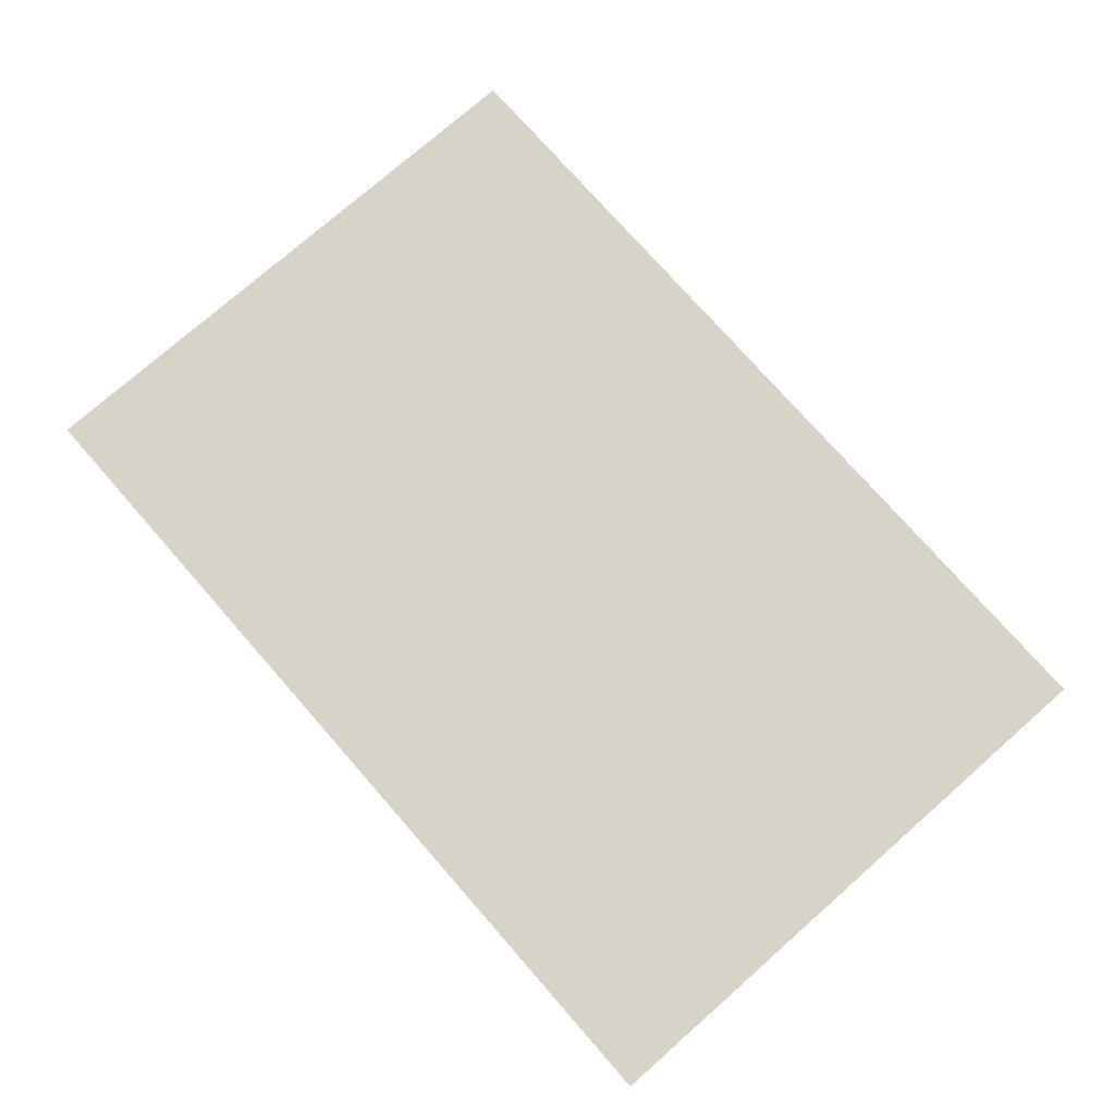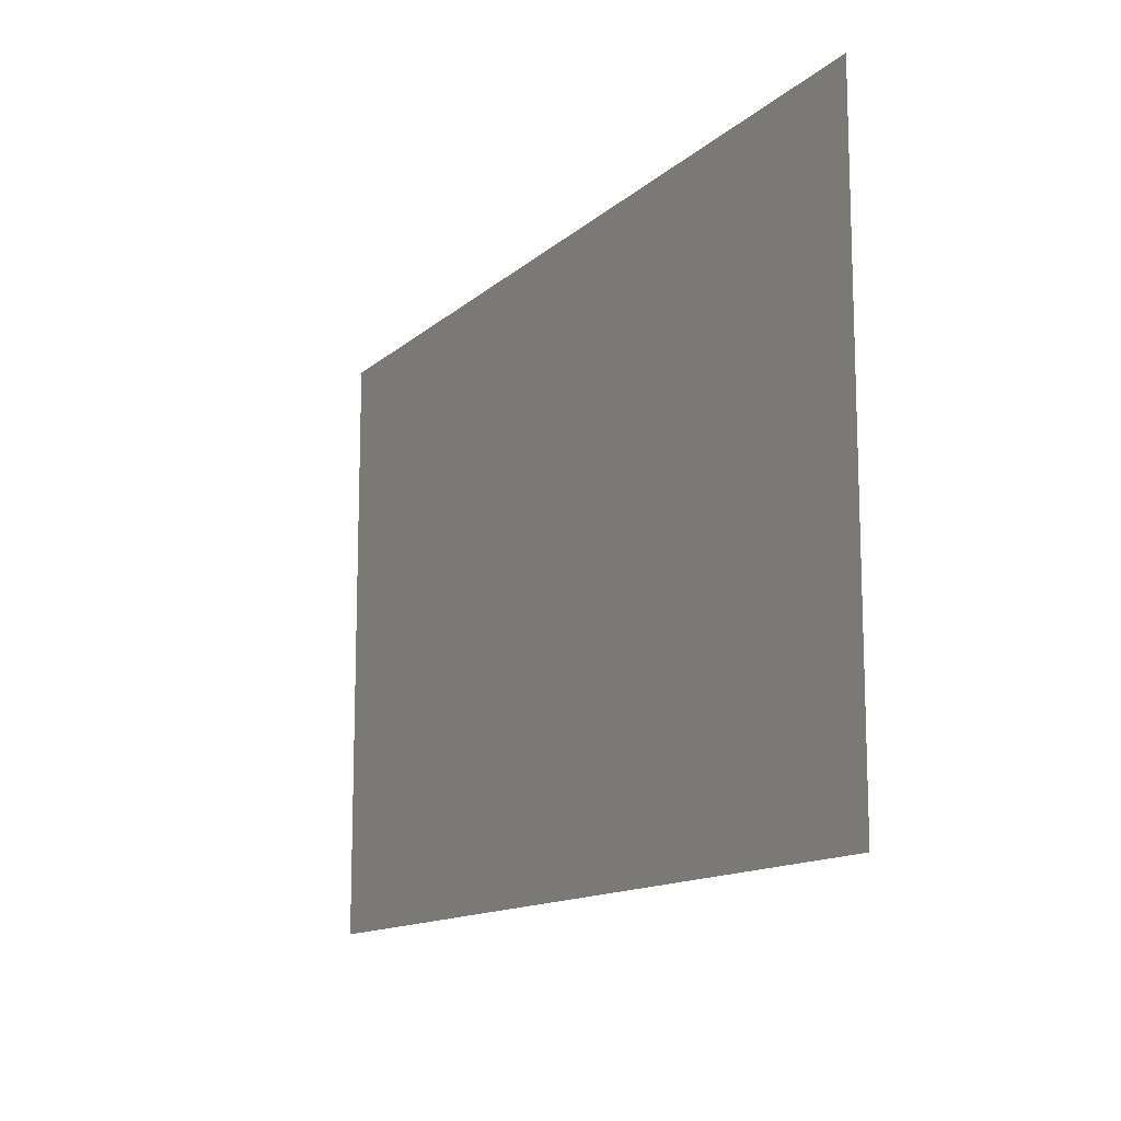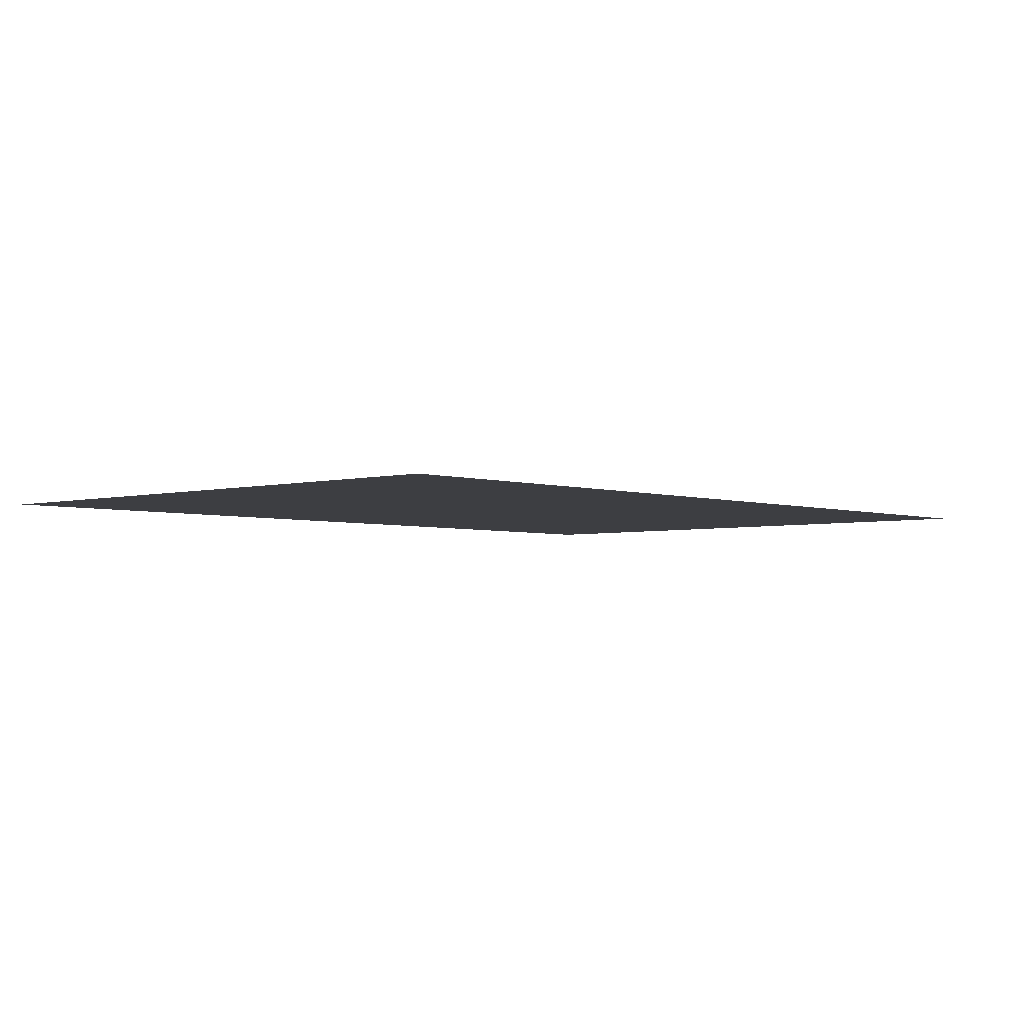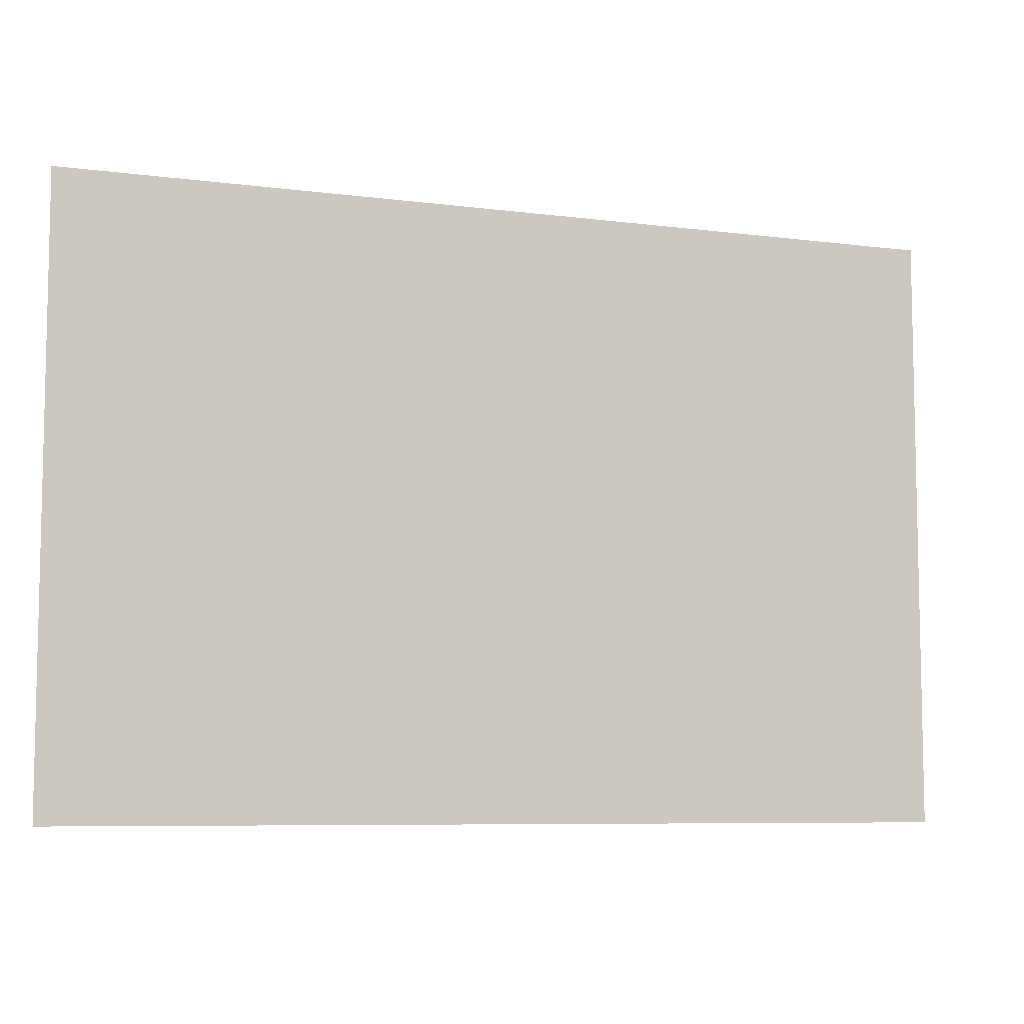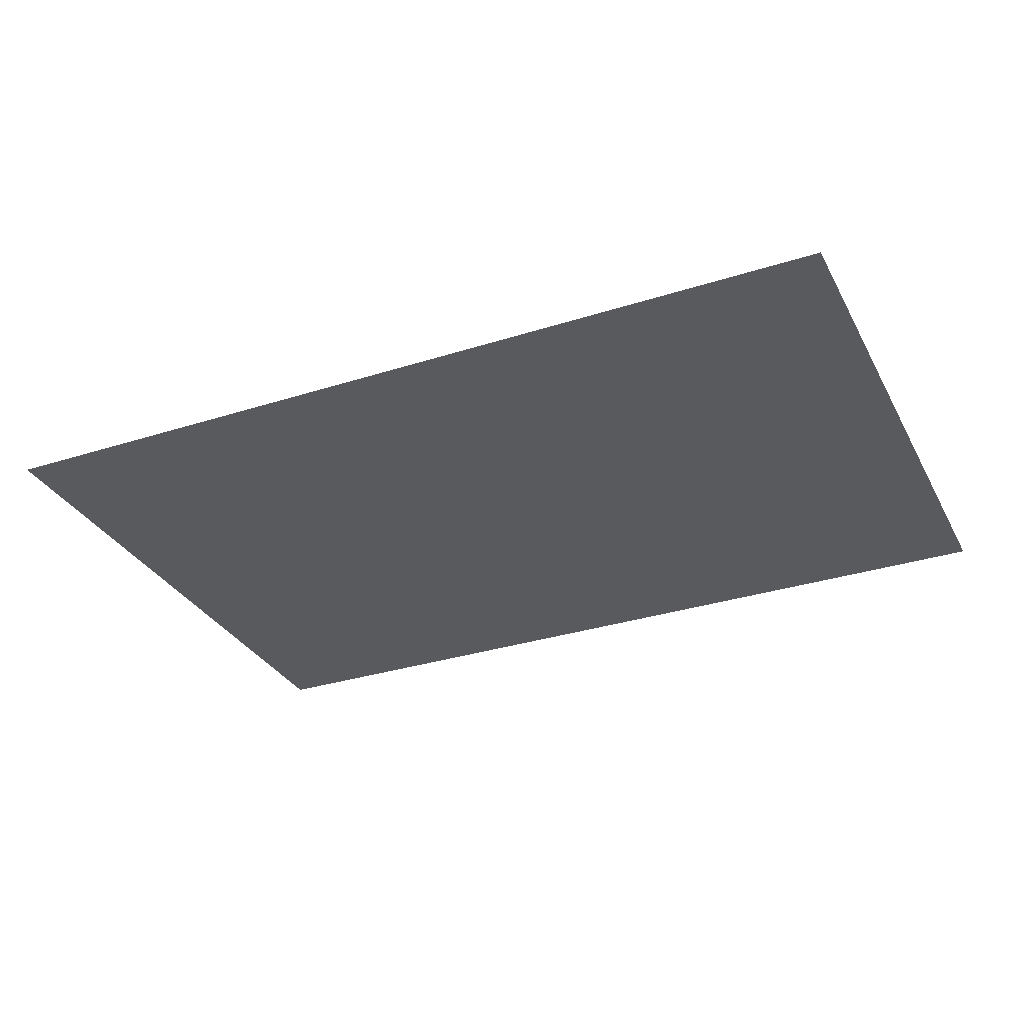
<metadata>
{"format":"obj","ext":"obj","renderer":"f3d","projection":"perspective","resolution":1024,"background":"white","views":[{"elev":76.0,"azim":48.7,"up":"+Z"},{"elev":-13.1,"azim":-118.5,"up":"+Y"},{"elev":-3.5,"azim":132.2,"up":"+Z"},{"elev":-7.5,"azim":159.9,"up":"+Y"},{"elev":-31.7,"azim":24.3,"up":"+Z"}]}
</metadata>
<code>
g default
v 0 0 0
v 1.5 0 0
v 1.5 1 0
v 0 1 0
f 1 2 3 4

</code>
